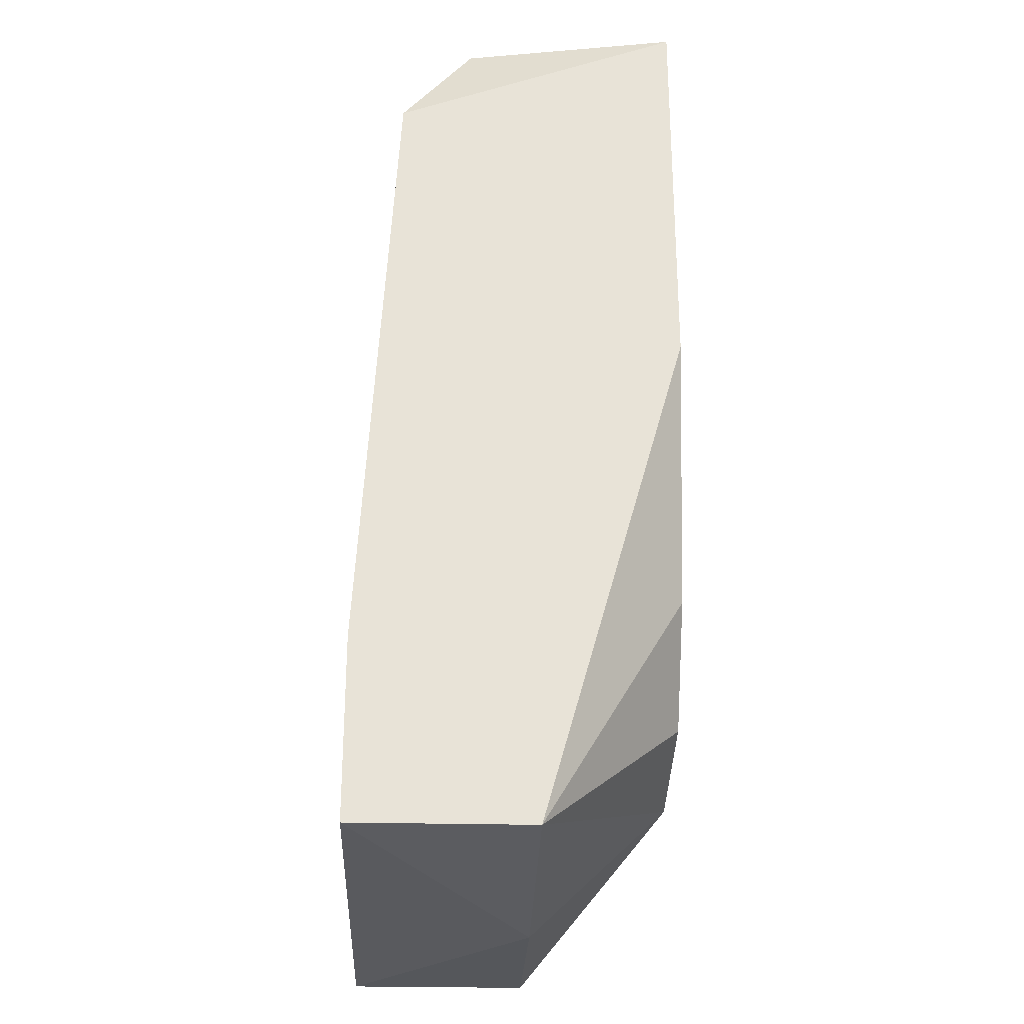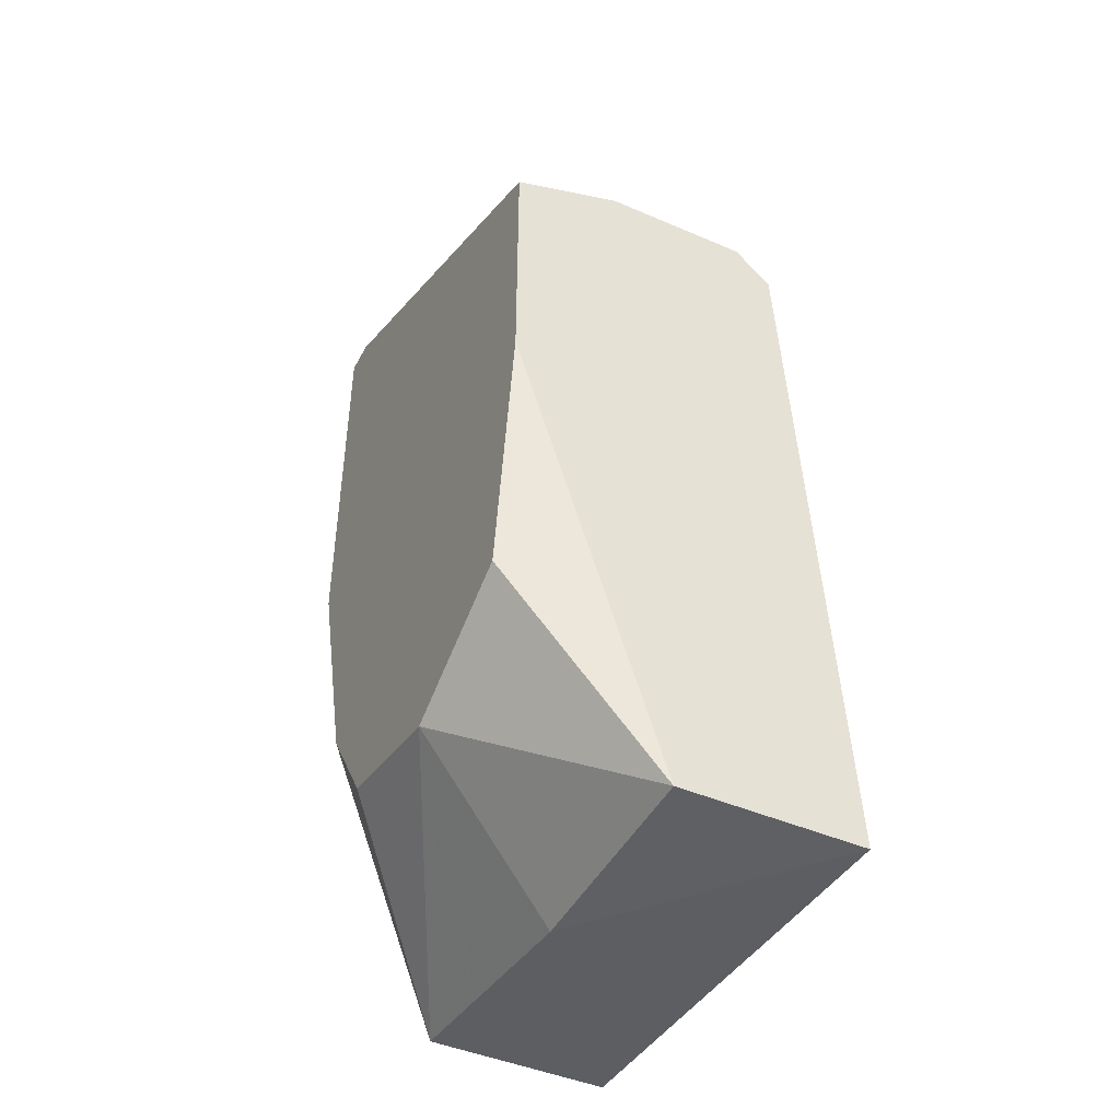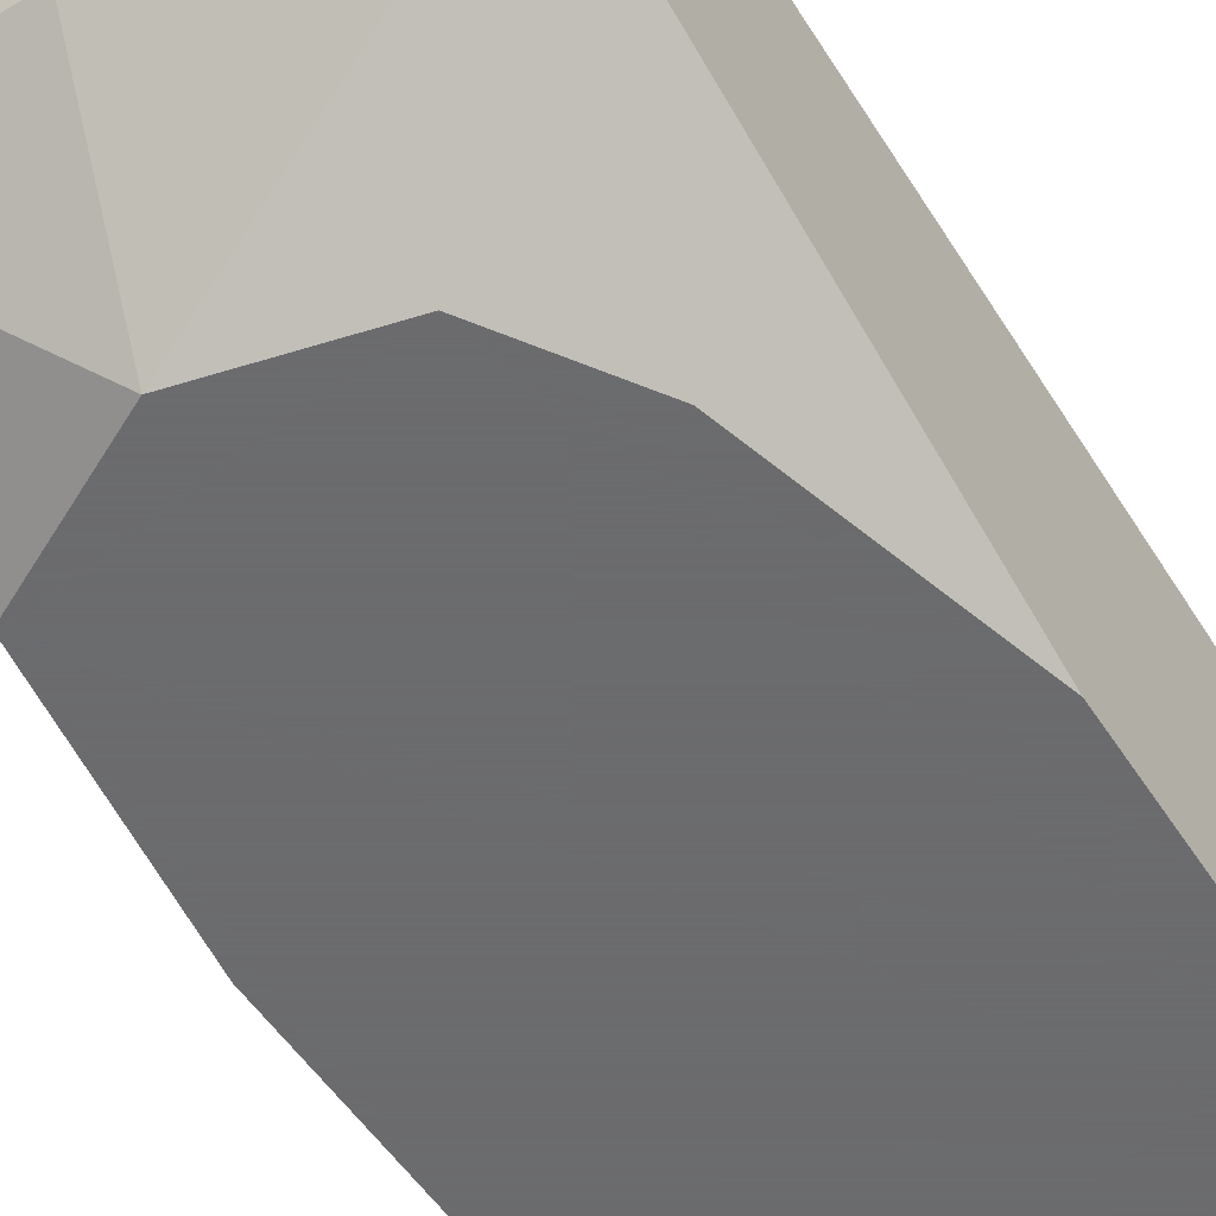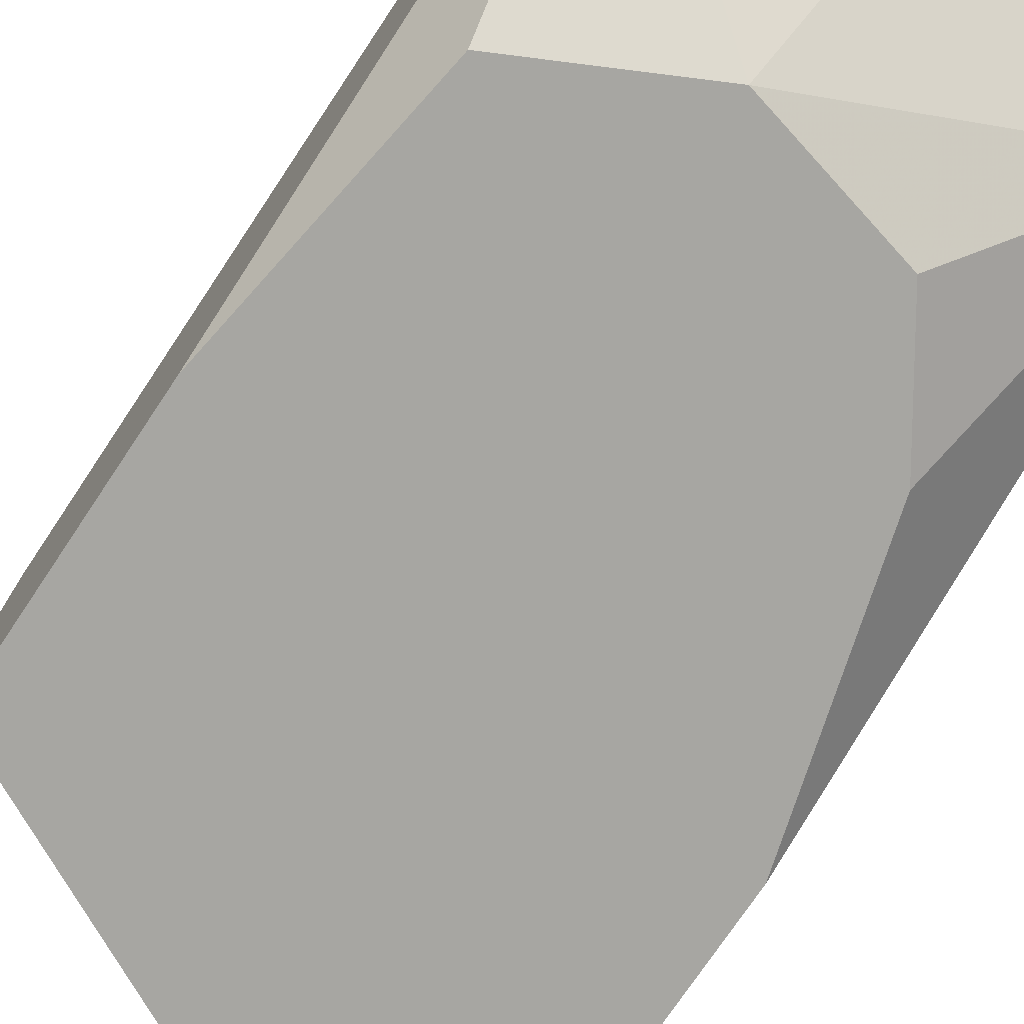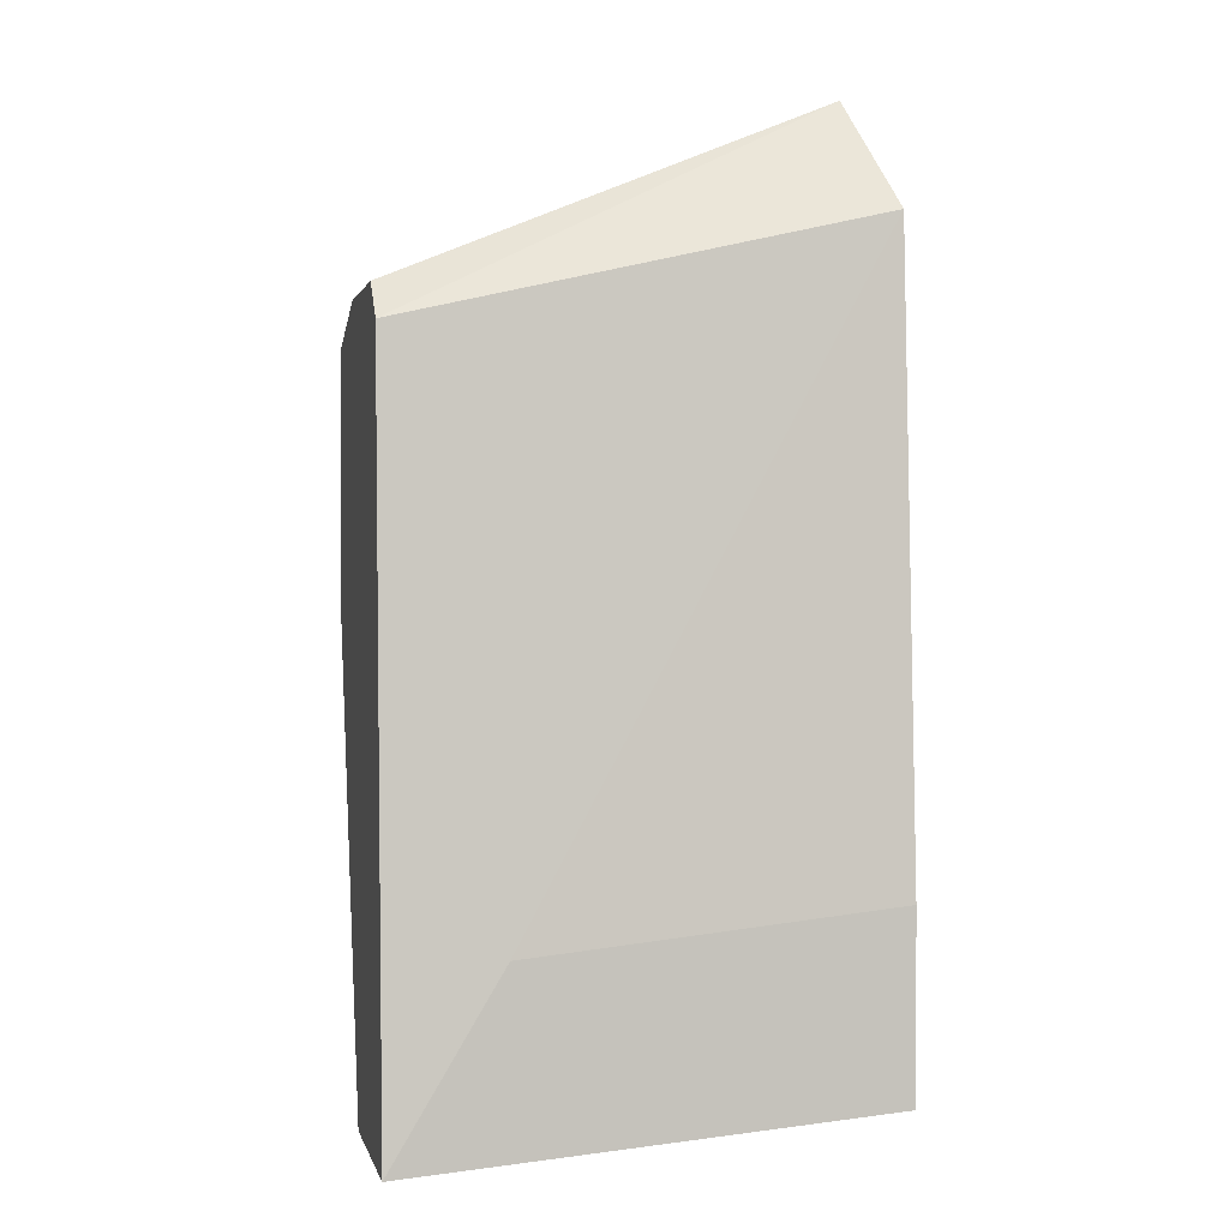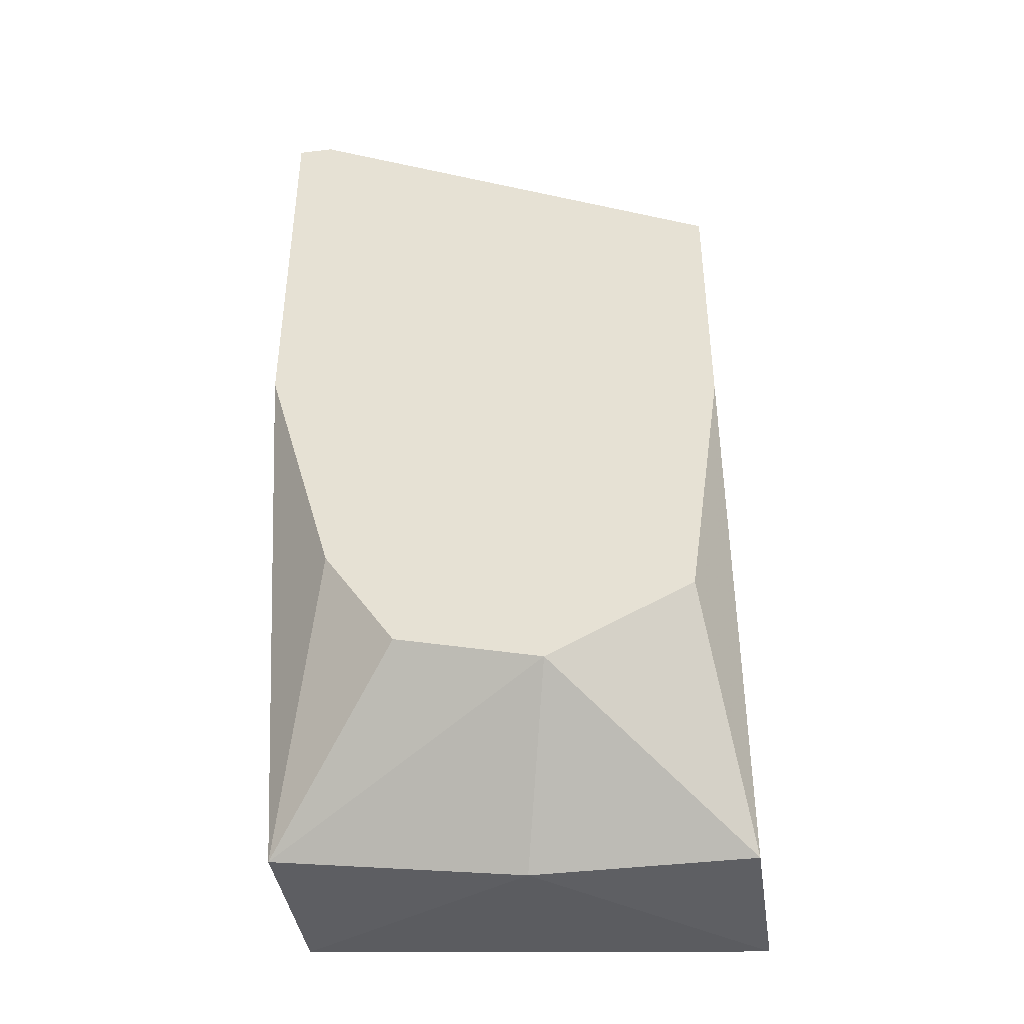
<metadata>
{"format":"obj","ext":"obj","renderer":"f3d","projection":"perspective","resolution":1024,"background":"white","views":[{"elev":-27.0,"azim":87.8,"up":"+Y"},{"elev":-45.2,"azim":-116.5,"up":"+Y"},{"elev":-53.5,"azim":32.4,"up":"+Z"},{"elev":-74.0,"azim":-33.7,"up":"+Z"},{"elev":1.0,"azim":-12.6,"up":"+Y"},{"elev":-41.1,"azim":-171.6,"up":"+Y"}]}
</metadata>
<code>
v 0.004294 -0.02278 0.04499
v 0.006332 -0.01973 0.04499
v 0.007351 -0.001393 0.04499
v 0.007351 -0.001393 0.0511
v 0.00837 -0.02686 0.04906
v 0.00837 -0.02686 0.05416
v 0.00837 -0.02176 0.05416
v 0.00837 -0.00445 0.05314
v 0.00837 -0.0126 0.04499
v 0.00837 -0.001393 0.04499
v -0.001816 -0.02278 0.05416
v -0.004875 -0.006487 0.04805
v -0.004875 -0.006487 0.05212
v -0.004875 -0.01464 0.04499
v -0.004875 -0.007506 0.04499
v -0.004875 -0.007506 0.05314
v -0.004875 -0.02788 0.04906
v -0.004875 -0.02788 0.05416
v 0.000222 -0.0238 0.04499
v -0.003856 -0.02176 0.04499
v 0.001241 -0.02788 0.04906
f 17 15 14
f 5 10 6
f 17 16 15
f 10 20 15
f 16 17 18
f 20 10 1
f 4 16 8
f 10 4 8
f 6 10 8
f 10 5 9
f 1 10 9
f 15 16 12
f 16 18 11
f 18 6 11
f 8 16 11
f 5 6 21
f 18 17 21
f 6 18 21
f 17 20 19
f 20 1 19
f 1 5 19
f 5 21 19
f 21 17 19
f 6 8 7
f 11 6 7
f 8 11 7
f 4 10 3
f 10 15 3
f 12 4 3
f 15 12 3
f 16 4 13
f 4 12 13
f 12 16 13
f 5 1 2
f 9 5 2
f 1 9 2
f 20 17 14
f 15 20 14

</code>
